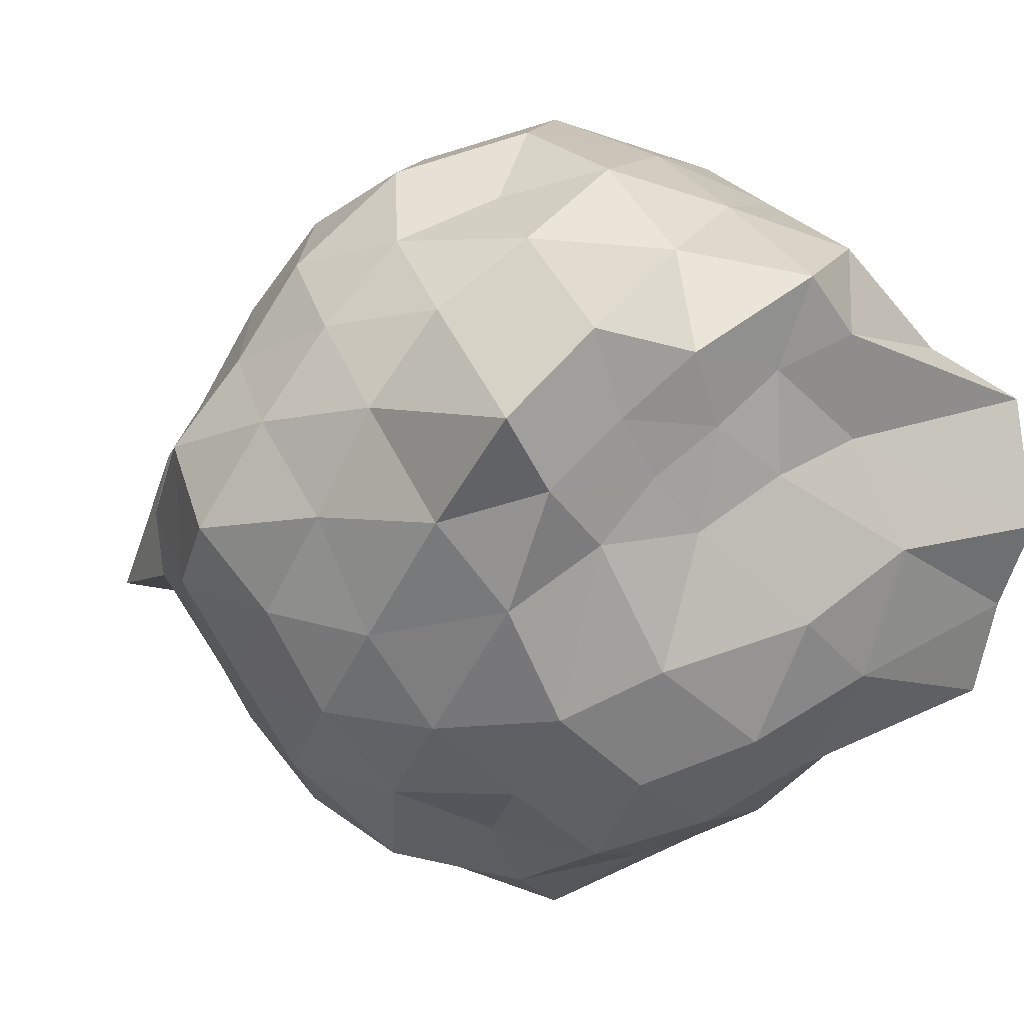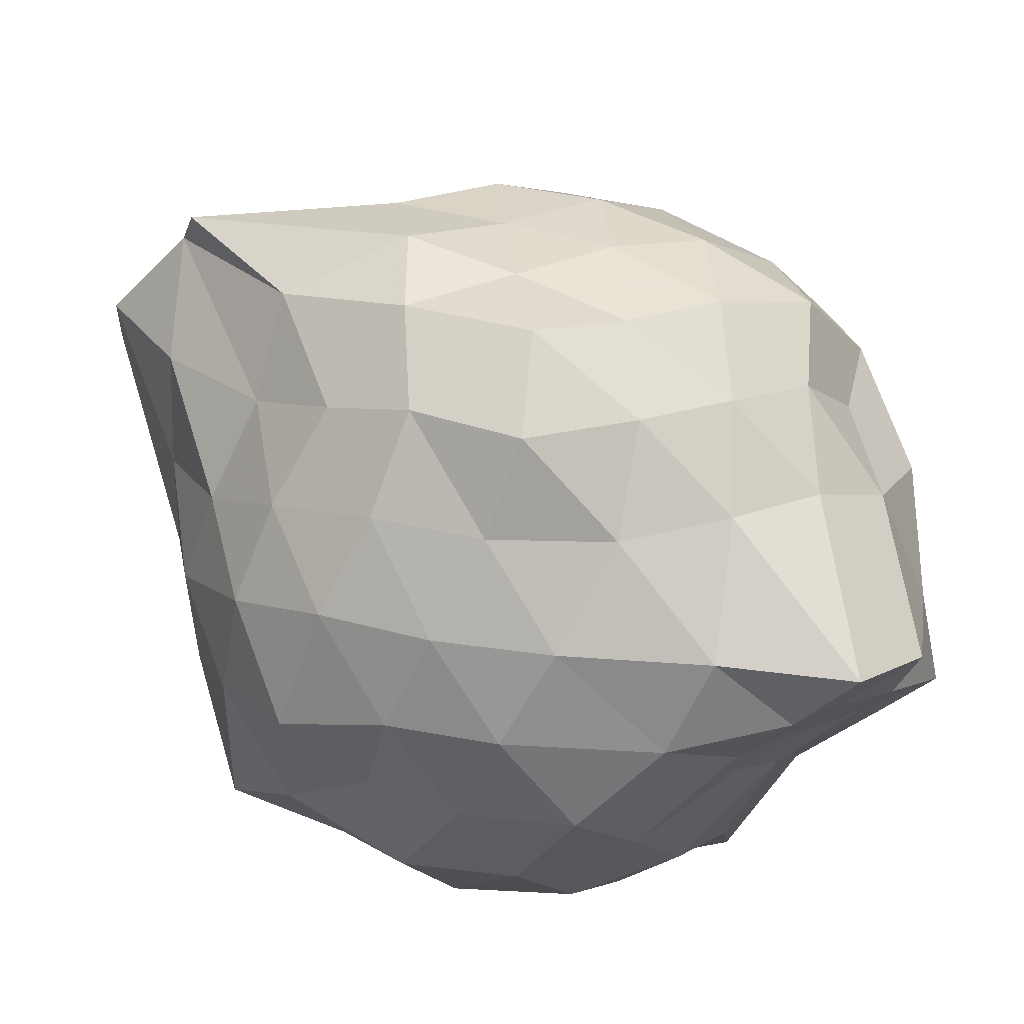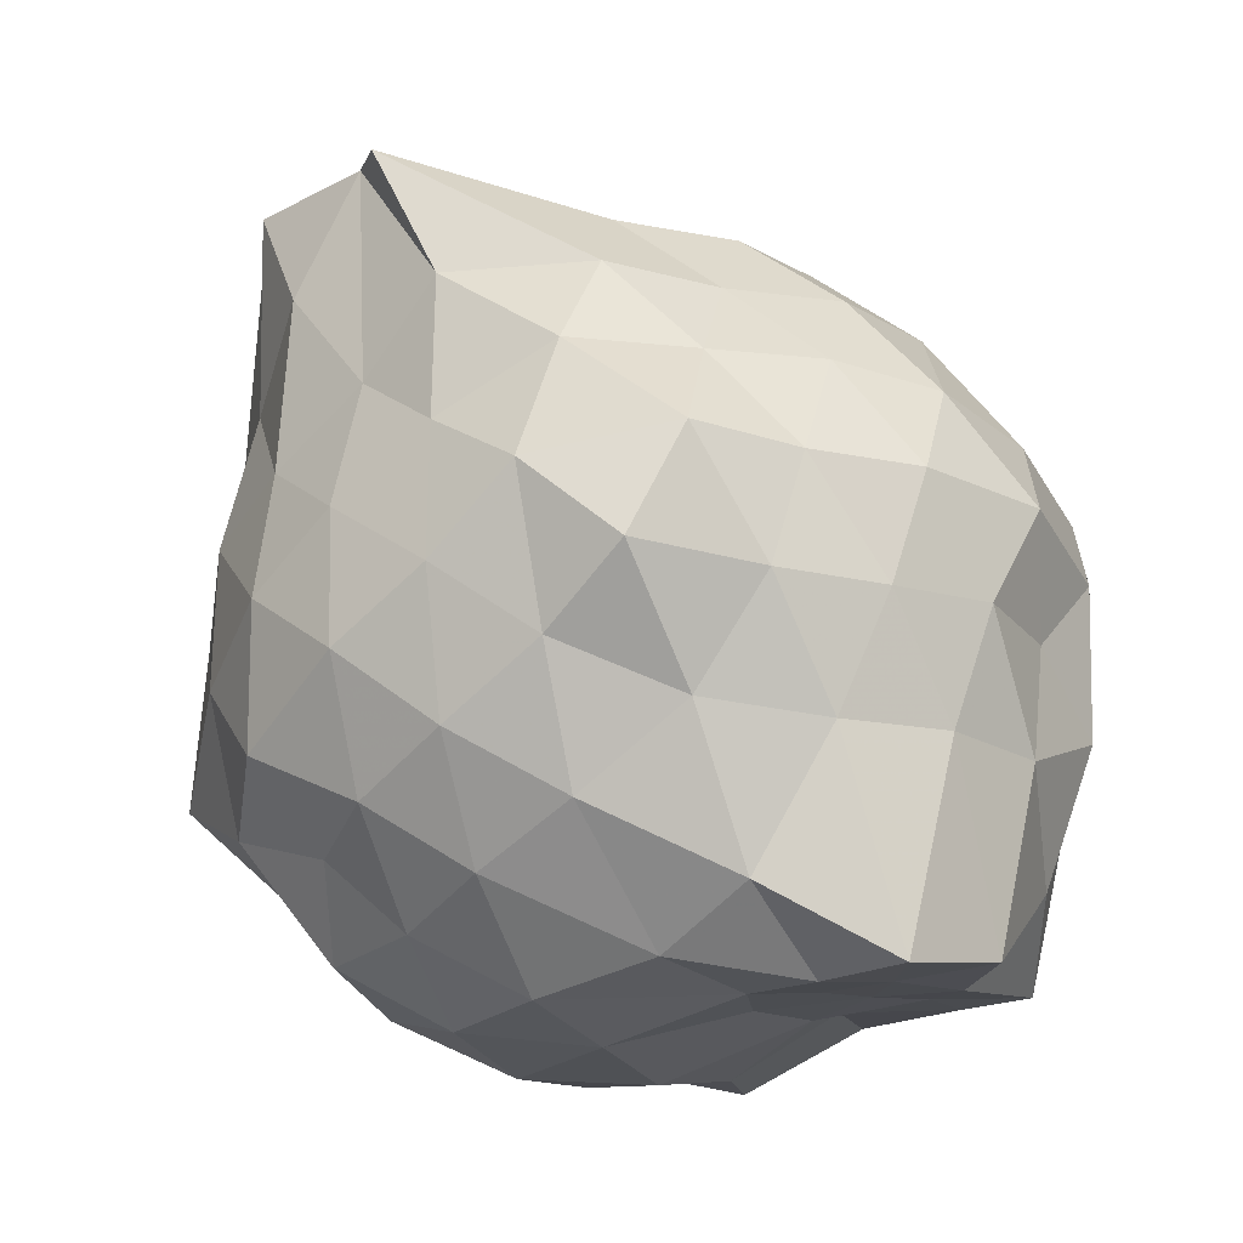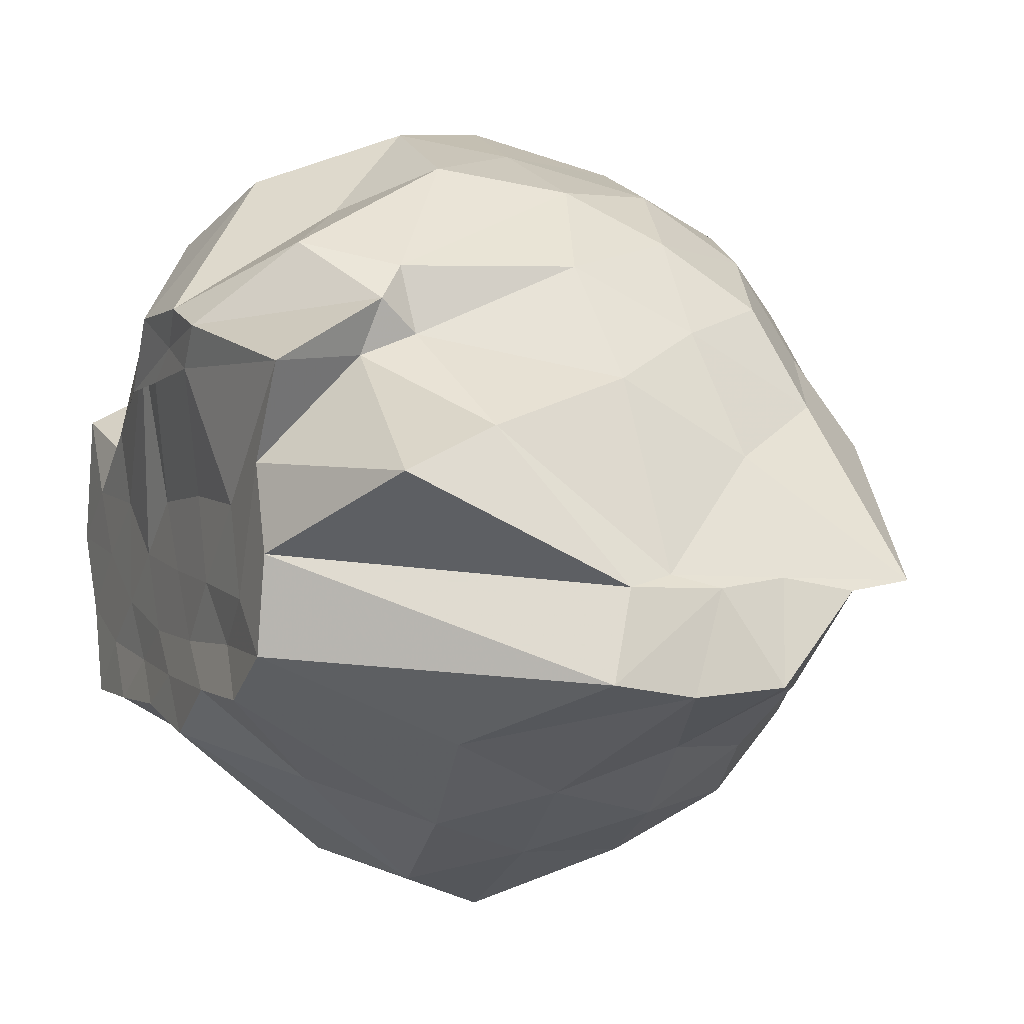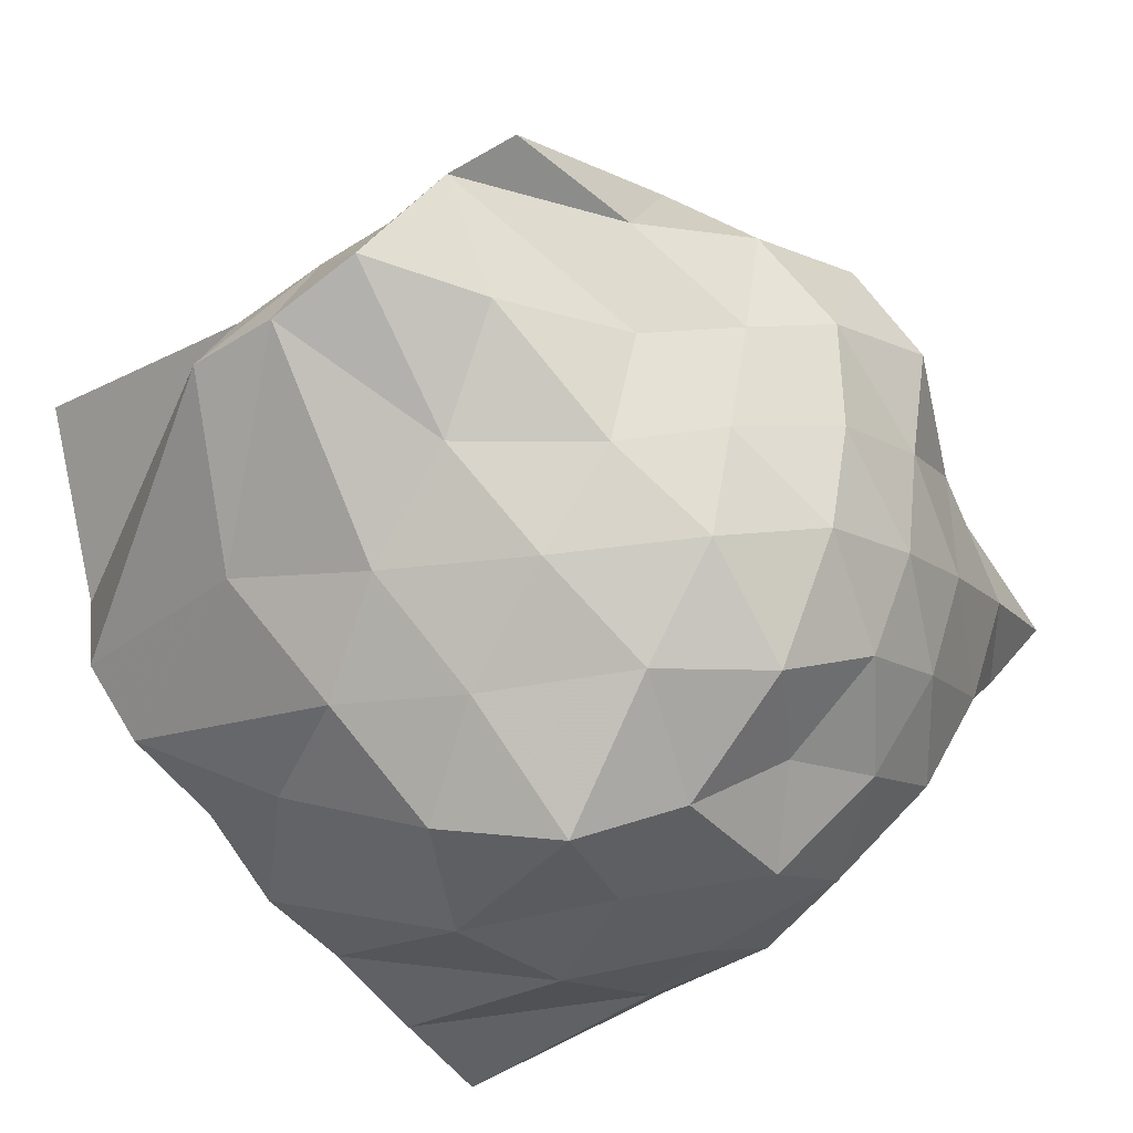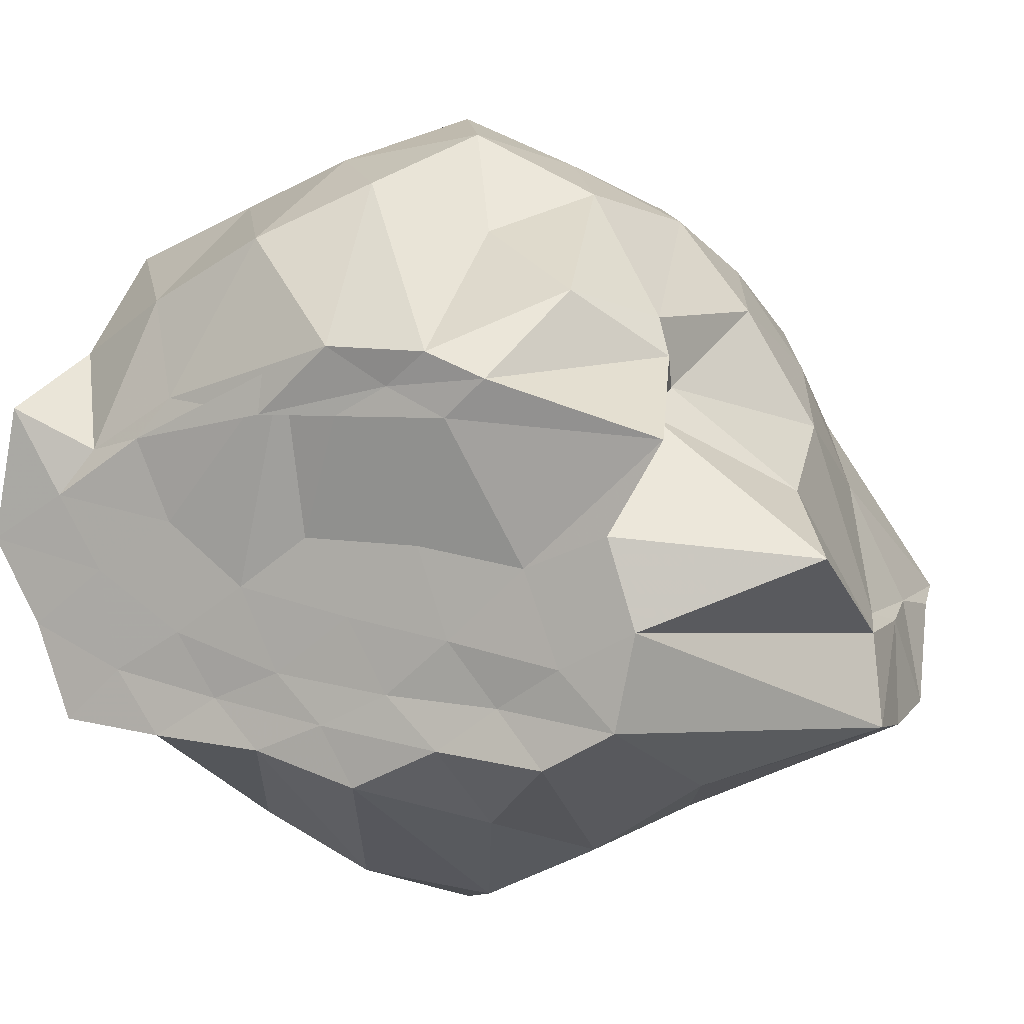
<metadata>
{"format":"obj","ext":"obj","renderer":"f3d","projection":"perspective","resolution":1024,"background":"white","views":[{"elev":2.6,"azim":52.1,"up":"+Y"},{"elev":77.7,"azim":50.3,"up":"+Z"},{"elev":77.7,"azim":71.7,"up":"+Z"},{"elev":-4.7,"azim":-113.2,"up":"+Y"},{"elev":-62.9,"azim":-53.3,"up":"+Y"},{"elev":5.2,"azim":-158.0,"up":"+Y"}]}
</metadata>
<code>
v -2.442 -0.3617 0.3802
v -2.331 -0.3431 -1.436
v -1.593 -0.2337 -0.2773
v -1.559 -0.1049 -0.1509
v -1.522 0.08986 -0.04314
v -1.878 0.3007 -0.1411
v -2.109 0.4094 -0.2377
v -2.35 0.4779 -0.1142
v -2.627 0.3685 -0.06703
v -2.884 0.2557 -0.1317
v -3.096 0.1039 -0.2025
v -3.188 -0.1382 -0.1067
v -3.442 -0.5627 0.008299
v -3.468 -0.5914 -0.153
v -3.258 -0.8032 -0.1891
v -2.908 -0.9441 -0.1496
v -2.659 -1.06 -0.07821
v -2.369 -1.162 -0.1155
v -2.147 -1.086 -0.2464
v -1.942 -0.9716 -0.1556
v -1.742 -0.7797 -0.1277
v -1.626 -0.3828 -0.1473
v -1.562 -0.1237 -0.4346
v -1.511 0.04099 -0.3226
v -1.644 0.2727 -0.381
v -1.906 0.4714 -0.4024
v -2.222 0.5818 -0.4145
v -2.524 0.5334 -0.3246
v -2.816 0.4172 -0.3554
v -3.037 0.2571 -0.414
v -3.21 0.01733 -0.4257
v -3.313 -0.2791 -0.3423
v -3.448 -0.564 -0.3198
v -3.502 -0.8122 -0.3487
v -3.111 -0.9459 -0.4188
v -2.849 -1.107 -0.367
v -2.559 -1.208 -0.3186
v -2.266 -1.248 -0.4245
v -1.958 -1.14 -0.4121
v -1.755 -0.9486 -0.3758
v -1.63 -0.6752 -0.3335
v -1.611 -0.3622 -0.4237
v -1.531 0.003671 -0.5904
v -1.469 0.2147 -0.6377
v -1.761 0.387 -0.6474
v -2.063 0.5293 -0.6911
v -2.394 0.6413 -0.6376
v -2.693 0.5184 -0.6742
v -2.956 0.3807 -0.6318
v -3.152 0.1648 -0.6994
v -3.303 -0.111 -0.6473
v -3.438 -0.5633 -0.5984
v -3.468 -0.5923 -0.4864
v -3.499 -0.8356 -0.5691
v -3.005 -1.052 -0.6827
v -2.722 -1.203 -0.6423
v -2.395 -1.345 -0.6375
v -2.14 -1.198 -0.6952
v -1.846 -1.072 -0.6675
v -1.647 -0.858 -0.6339
v -1.547 -0.5812 -0.7046
v -1.568 -0.2367 -0.6326
v -1.501 0.08677 -0.7943
v -1.625 0.2918 -0.9091
v -1.937 0.4175 -0.9406
v -2.232 0.5257 -1.007
v -2.532 0.5866 -0.8995
v -2.836 0.4399 -0.9154
v -3.061 0.1549 -1.096
v -3.08 -0.004979 -1.065
v -3.356 -0.2396 -0.9822
v -3.47 -0.5949 -0.7112
v -3.509 -0.8101 -0.7693
v -3.13 -0.9391 -0.9788
v -2.843 -1.127 -0.9199
v -2.552 -1.27 -0.8794
v -2.284 -1.204 -1.018
v -1.986 -1.093 -0.9621
v -1.753 -0.9481 -0.8851
v -1.605 -0.7216 -0.9452
v -1.524 -0.4193 -0.9966
v -1.582 -0.1559 -0.8846
v -1.635 0.06024 -1.204
v -1.875 0.1901 -1.298
v -2.162 0.3361 -1.341
v -2.41 0.462 -1.238
v -2.65 0.3517 -1.114
v -2.921 0.2185 -1.296
v -3.105 0.06934 -1.157
v -3.075 -0.06047 -1.198
v -3.5 -0.3629 -1.249
v -3.126 -0.5205 -1.438
v -3.079 -0.7449 -1.437
v -2.91 -0.8392 -1.438
v -2.687 -1.02 -1.193
v -2.444 -0.9128 -1.431
v -2.203 -0.8414 -1.437
v -1.941 -0.8229 -1.439
v -1.702 -0.7987 -1.437
v -1.619 -0.5751 -1.434
v -1.507 -0.3754 -1.435
v -1.565 -0.06335 -1.437
v -1.592 -0.2594 0.02394
v -1.563 -0.1014 0.1634
v -1.958 0.1395 0.05267
v -2.178 0.3025 0.006609
v -2.454 0.2545 0.1027
v -2.729 0.1579 0.05116
v -2.952 0.01177 -0.009357
v -3.044 -0.2094 0.1087
v -3.132 -0.521 0.07405
v -2.991 -0.7233 -0.01799
v -2.755 -0.8583 0.04636
v -2.474 -0.9403 0.1017
v -2.191 -0.9795 0.01128
v -1.986 -0.8079 0.04554
v -1.731 -0.5275 0.02791
v -1.8 -0.3306 0.173
v -2.031 -0.08099 0.1875
v -2.244 0.1043 0.1625
v -2.535 0.02802 0.2155
v -2.795 -0.0848 0.1658
v -2.882 -0.3452 0.2407
v -2.829 -0.6234 0.1546
v -2.553 -0.7169 0.2114
v -2.254 -0.7866 0.1661
v -2.046 -0.5932 0.1827
v -2.145 -0.3282 0.251
v -2.325 -0.1147 0.2834
v -2.628 -0.1763 0.3373
v -2.673 -0.5006 0.2914
v -2.339 -0.5554 0.2638
v -1.766 -0.1582 -1.411
v -1.982 -0.03219 -1.433
v -2.43 0.09474 -1.527
v -2.667 0.08511 -1.52
v -2.805 0.02758 -1.514
v -3.187 -0.09992 -1.434
v -3.06 -0.3129 -1.437
v -2.949 -0.6117 -1.439
v -2.794 -0.7098 -1.419
v -2.655 -0.8122 -1.44
v -2.367 -0.772 -1.438
v -2.088 -0.7278 -1.425
v -1.835 -0.6738 -1.434
v -1.792 -0.4401 -1.436
v -1.687 -0.266 -1.438
v -1.899 -0.1275 -1.443
v -2.248 -0.0618 -1.503
v -2.565 0.006858 -1.5
v -2.705 -0.06052 -1.502
v -2.865 -0.3922 -1.435
v -2.683 -0.5616 -1.438
v -2.529 -0.6932 -1.432
v -2.254 -0.6584 -1.433
v -1.998 -0.5769 -1.435
v -1.98 -0.3194 -1.437
v -2.309 0.05339 -1.5
v -2.437 -0.06169 -1.499
v -2.61 -0.3508 -1.437
v -2.435 -0.5193 -1.437
v -2.165 -0.4625 -1.437
f 3 23 4
f 4 23 24
f 4 24 5
f 5 24 25
f 5 25 6
f 6 25 26
f 6 26 7
f 7 26 27
f 7 27 8
f 8 27 28
f 8 28 9
f 9 28 29
f 9 29 10
f 10 29 30
f 10 30 11
f 11 30 31
f 11 31 12
f 12 31 32
f 12 32 13
f 13 32 33
f 13 33 14
f 14 33 34
f 14 34 15
f 15 34 35
f 15 35 16
f 16 35 36
f 16 36 17
f 17 36 37
f 17 37 18
f 18 37 38
f 18 38 19
f 19 38 39
f 19 39 20
f 20 39 40
f 20 40 21
f 21 40 41
f 21 41 22
f 22 41 42
f 22 42 3
f 3 42 23
f 23 43 24
f 24 43 44
f 24 44 25
f 25 44 45
f 25 45 26
f 26 45 46
f 26 46 27
f 27 46 47
f 27 47 28
f 28 47 48
f 28 48 29
f 29 48 49
f 29 49 30
f 30 49 50
f 30 50 31
f 31 50 51
f 31 51 32
f 32 51 52
f 32 52 33
f 33 52 53
f 33 53 34
f 34 53 54
f 34 54 35
f 35 54 55
f 35 55 36
f 36 55 56
f 36 56 37
f 37 56 57
f 37 57 38
f 38 57 58
f 38 58 39
f 39 58 59
f 39 59 40
f 40 59 60
f 40 60 41
f 41 60 61
f 41 61 42
f 42 61 62
f 42 62 23
f 23 62 43
f 43 63 44
f 44 63 64
f 44 64 45
f 45 64 65
f 45 65 46
f 46 65 66
f 46 66 47
f 47 66 67
f 47 67 48
f 48 67 68
f 48 68 49
f 49 68 69
f 49 69 50
f 50 69 70
f 50 70 51
f 51 70 71
f 51 71 52
f 52 71 72
f 52 72 53
f 53 72 73
f 53 73 54
f 54 73 74
f 54 74 55
f 55 74 75
f 55 75 56
f 56 75 76
f 56 76 57
f 57 76 77
f 57 77 58
f 58 77 78
f 58 78 59
f 59 78 79
f 59 79 60
f 60 79 80
f 60 80 61
f 61 80 81
f 61 81 62
f 62 81 82
f 62 82 43
f 43 82 63
f 63 83 64
f 64 83 84
f 64 84 65
f 65 84 85
f 65 85 66
f 66 85 86
f 66 86 67
f 67 86 87
f 67 87 68
f 68 87 88
f 68 88 69
f 69 88 89
f 69 89 70
f 70 89 90
f 70 90 71
f 71 90 91
f 71 91 72
f 72 91 92
f 72 92 73
f 73 92 93
f 73 93 74
f 74 93 94
f 74 94 75
f 75 94 95
f 75 95 76
f 76 95 96
f 76 96 77
f 77 96 97
f 77 97 78
f 78 97 98
f 78 98 79
f 79 98 99
f 79 99 80
f 80 99 100
f 80 100 81
f 81 100 101
f 81 101 82
f 82 101 102
f 82 102 63
f 63 102 83
f 103 104 118
f 104 119 118
f 104 105 119
f 105 120 119
f 105 106 120
f 106 107 120
f 107 121 120
f 107 108 121
f 108 122 121
f 108 109 122
f 109 110 122
f 110 123 122
f 110 111 123
f 111 124 123
f 111 112 124
f 112 113 124
f 113 125 124
f 113 114 125
f 114 126 125
f 114 115 126
f 115 116 126
f 116 127 126
f 116 117 127
f 117 118 127
f 117 103 118
f 118 119 128
f 119 129 128
f 119 120 129
f 120 121 129
f 121 130 129
f 121 122 130
f 122 123 130
f 123 131 130
f 123 124 131
f 124 125 131
f 125 132 131
f 125 126 132
f 126 127 132
f 127 128 132
f 127 118 128
f 133 148 134
f 134 148 149
f 134 149 135
f 135 149 150
f 135 150 136
f 136 150 137
f 137 150 151
f 137 151 138
f 138 151 152
f 138 152 139
f 139 152 140
f 140 152 153
f 140 153 141
f 141 153 154
f 141 154 142
f 142 154 143
f 143 154 155
f 143 155 144
f 144 155 156
f 144 156 145
f 145 156 146
f 146 156 157
f 146 157 147
f 147 157 148
f 147 148 133
f 148 158 149
f 149 158 159
f 149 159 150
f 150 159 151
f 151 159 160
f 151 160 152
f 152 160 153
f 153 160 161
f 153 161 154
f 154 161 155
f 155 161 162
f 155 162 156
f 156 162 157
f 157 162 158
f 157 158 148
f 3 4 103
f 103 4 104
f 4 5 104
f 104 5 105
f 5 6 105
f 105 6 106
f 6 7 106
f 7 8 106
f 106 8 107
f 8 9 107
f 107 9 108
f 9 10 108
f 108 10 109
f 10 11 109
f 11 12 109
f 109 12 110
f 12 13 110
f 110 13 111
f 13 14 111
f 111 14 112
f 14 15 112
f 15 16 112
f 112 16 113
f 16 17 113
f 113 17 114
f 17 18 114
f 114 18 115
f 18 19 115
f 19 20 115
f 115 20 116
f 20 21 116
f 116 21 117
f 21 22 117
f 117 22 103
f 22 3 103
f 83 133 84
f 84 133 134
f 84 134 85
f 85 134 135
f 85 135 86
f 86 135 136
f 86 136 87
f 87 136 88
f 88 136 137
f 88 137 89
f 89 137 138
f 89 138 90
f 90 138 139
f 90 139 91
f 91 139 92
f 92 139 140
f 92 140 93
f 93 140 141
f 93 141 94
f 94 141 142
f 94 142 95
f 95 142 96
f 96 142 143
f 96 143 97
f 97 143 144
f 97 144 98
f 98 144 145
f 98 145 99
f 99 145 100
f 100 145 146
f 100 146 101
f 101 146 147
f 101 147 102
f 102 147 133
f 102 133 83
f 128 129 1
f 129 130 1
f 130 131 1
f 131 132 1
f 132 128 1
f 159 158 2
f 160 159 2
f 161 160 2
f 162 161 2
f 158 162 2

</code>
